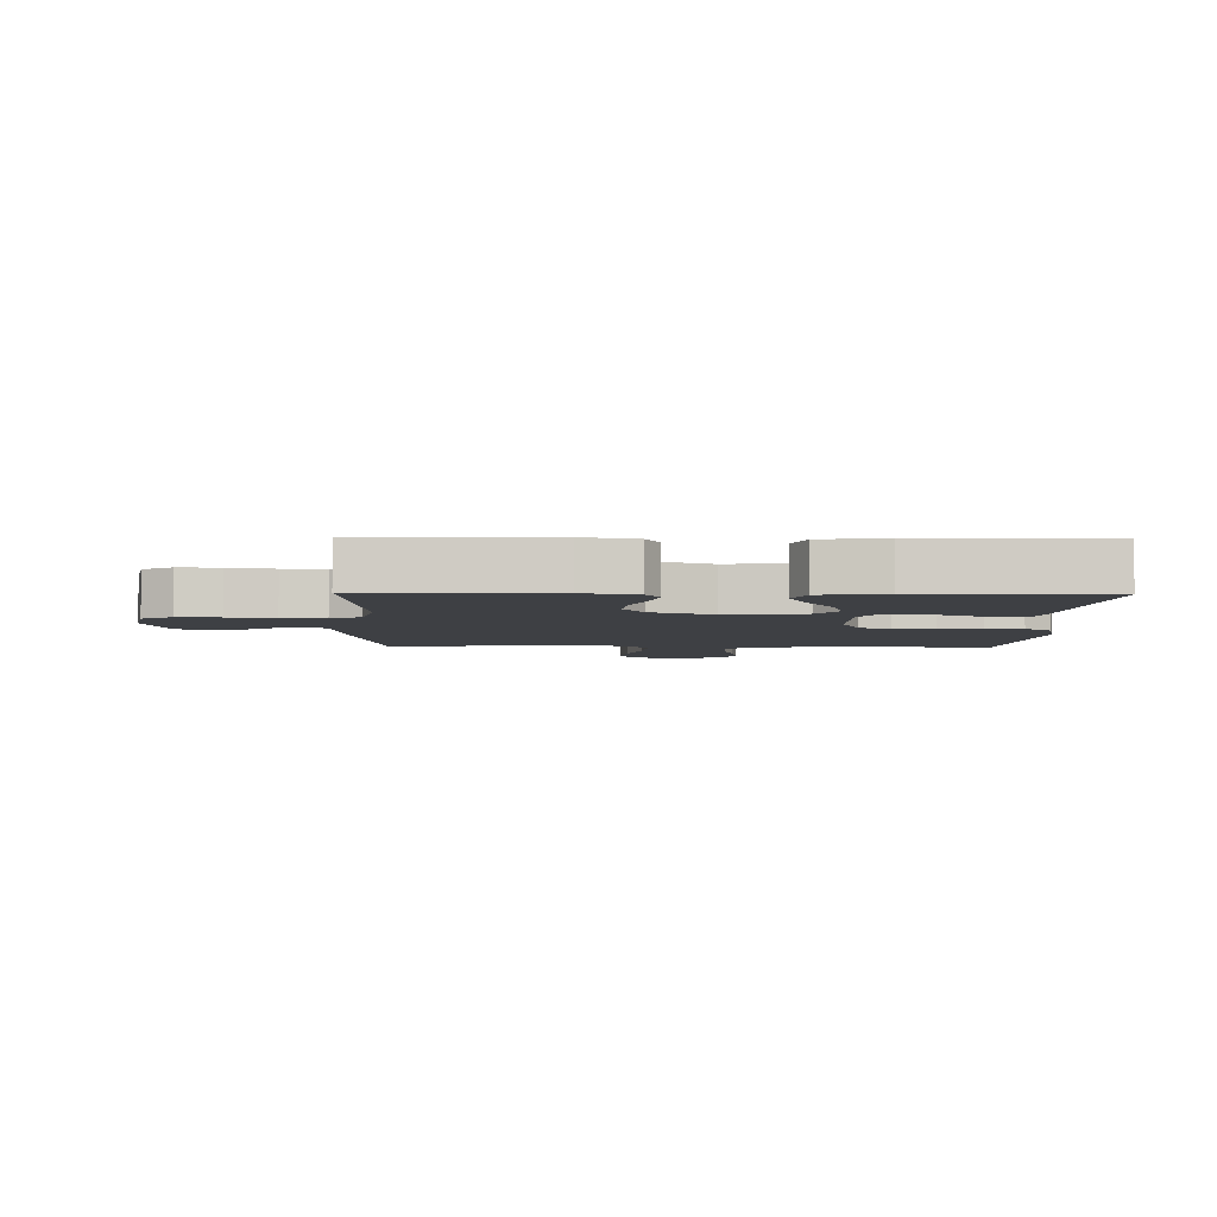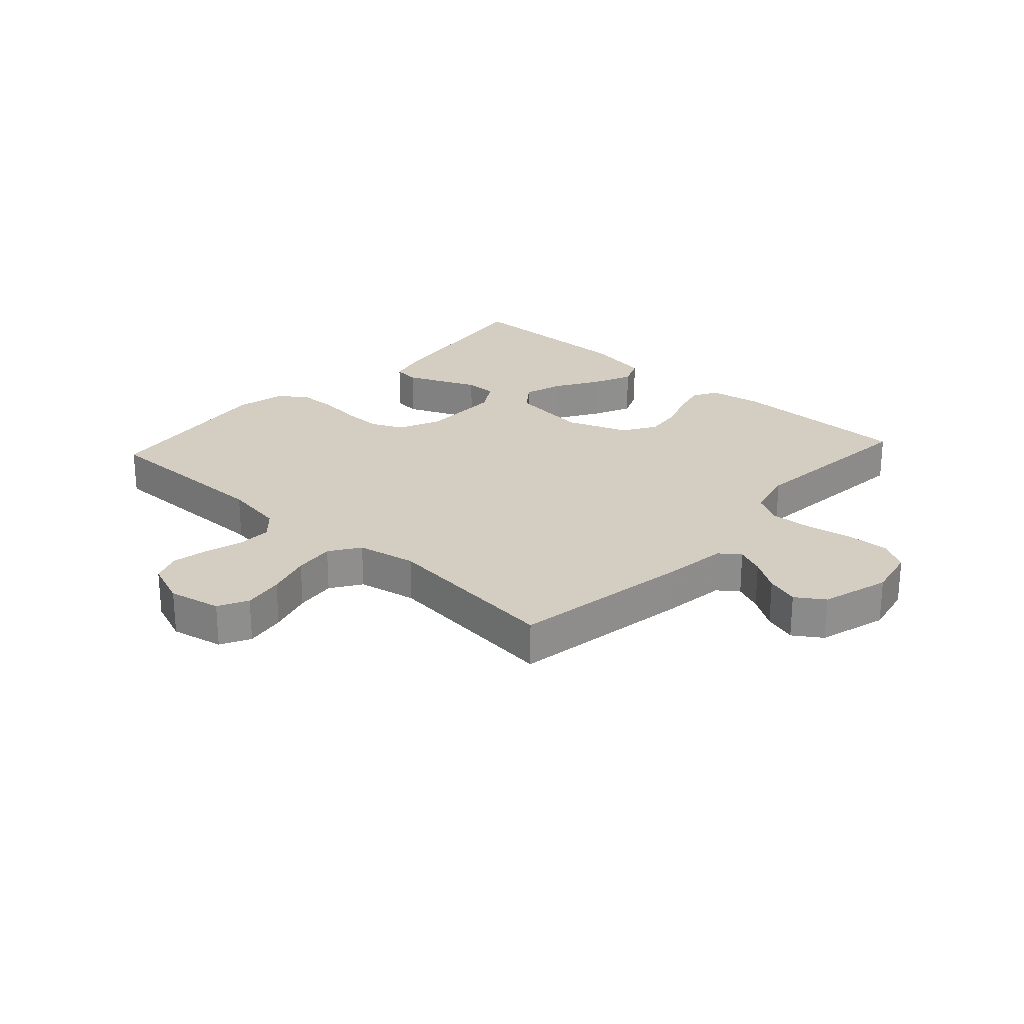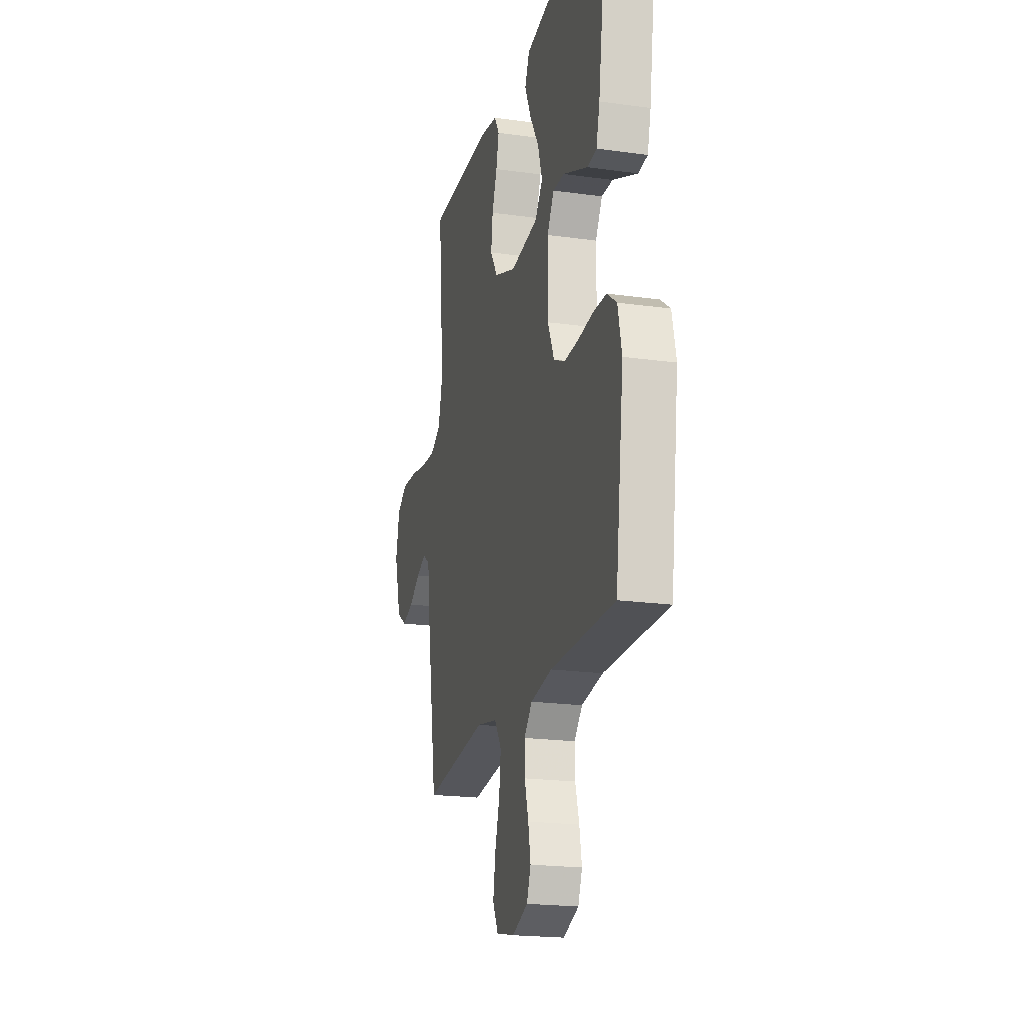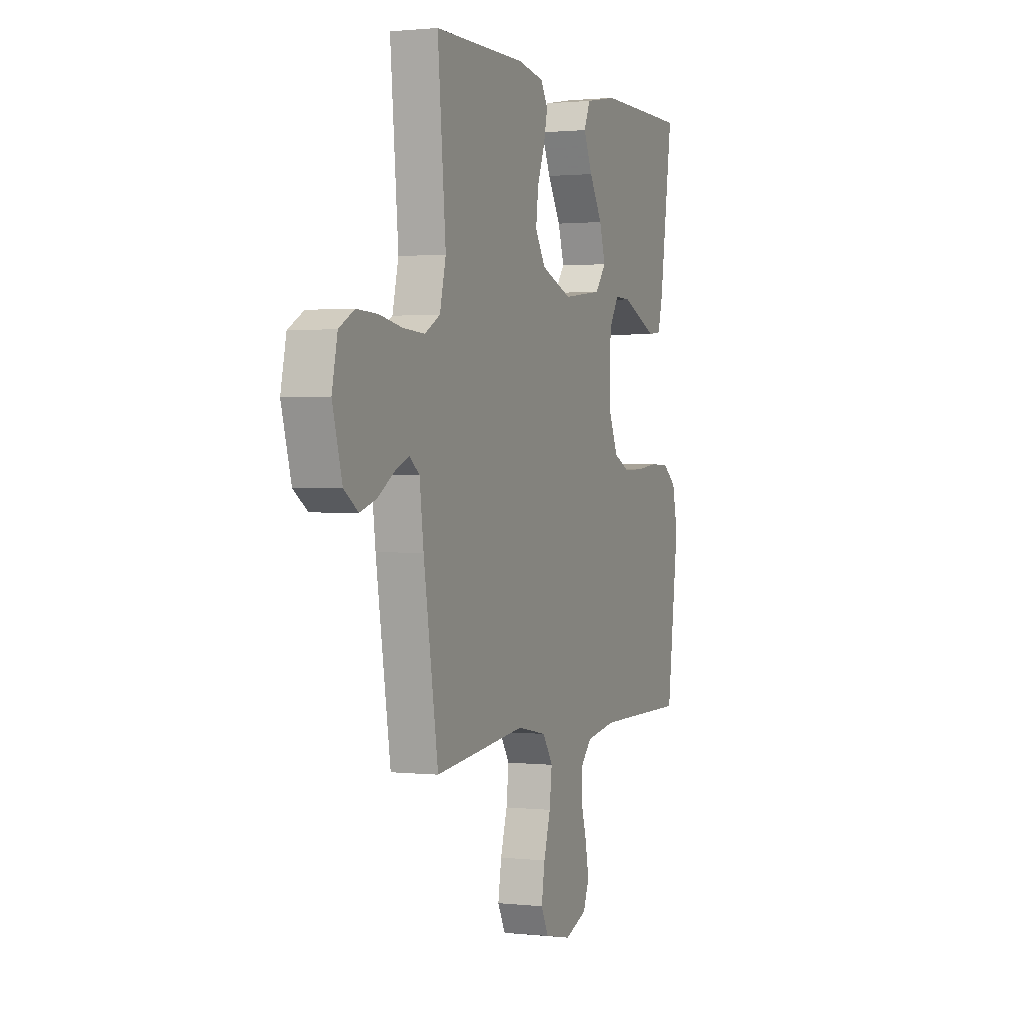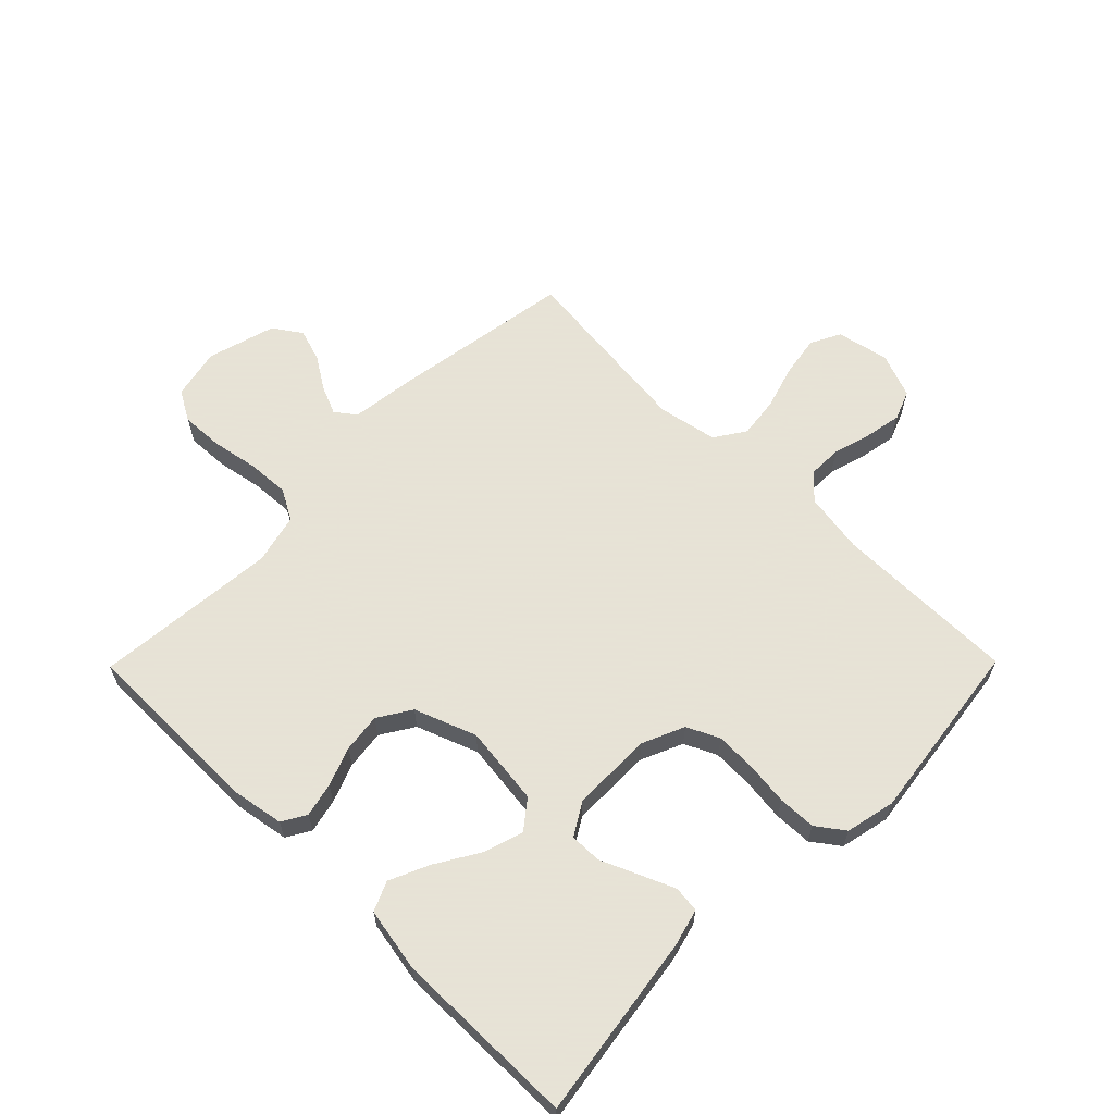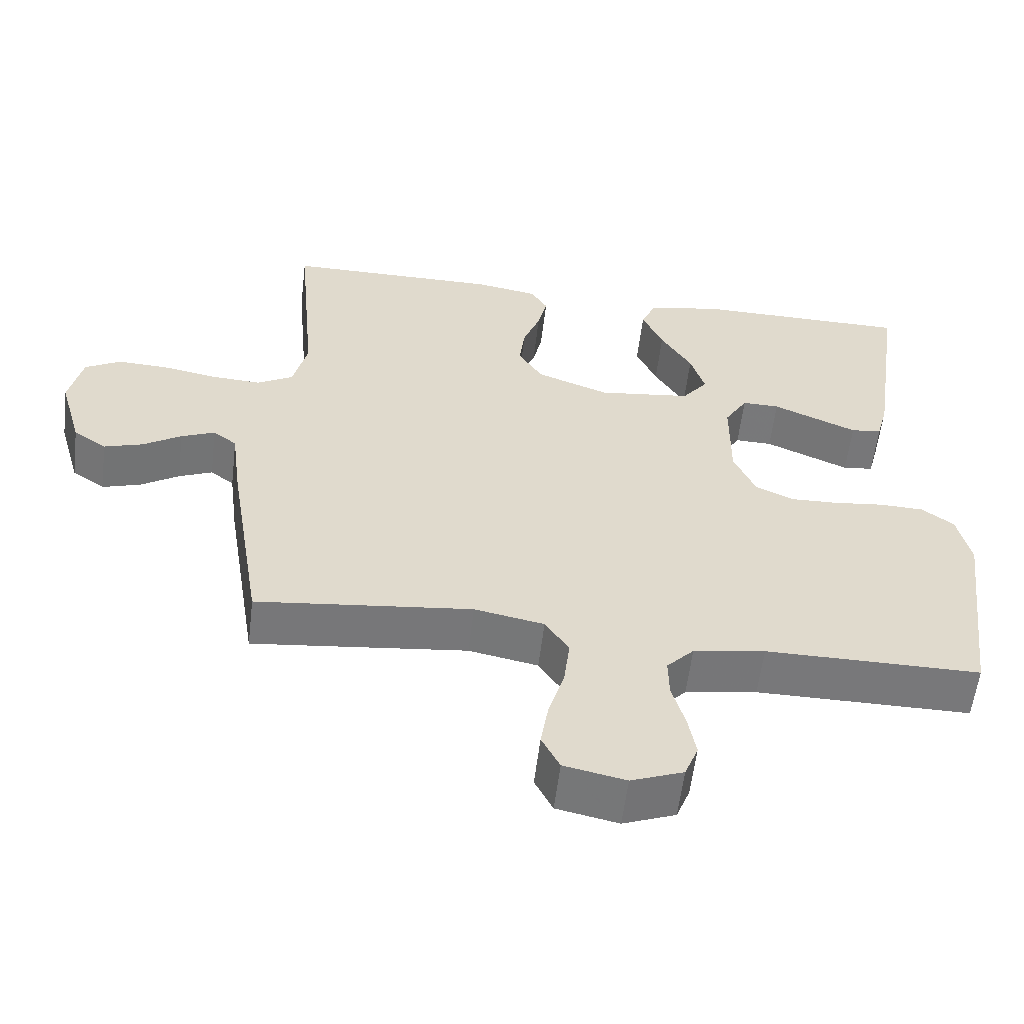
<metadata>
{"format":"obj","ext":"obj","renderer":"f3d","projection":"perspective","resolution":1024,"background":"white","views":[{"elev":-4.7,"azim":-1.2,"up":"+Y"},{"elev":25.0,"azim":-137.5,"up":"+Y"},{"elev":-20.3,"azim":75.7,"up":"+Z"},{"elev":1.2,"azim":-68.3,"up":"+Z"},{"elev":62.8,"azim":44.6,"up":"+Y"},{"elev":-57.6,"azim":-6.8,"up":"+Z"}]}
</metadata>
<code>
v 0.5 0.07 -0.5
v 0.2 0.07 -0.499
v 0.1 0.07 -0.515
v 0.062 0.07 -0.555
v 0.063 0.07 -0.611
v 0.081 0.07 -0.674
v 0.092 0.07 -0.734
v 0.073 0.07 -0.782
v 0 0.07 -0.81
v -0.086 0.07 -0.792
v -0.111 0.07 -0.743
v -0.1 0.07 -0.676
v -0.078 0.07 -0.603
v -0.07 0.07 -0.536
v -0.103 0.07 -0.486
v -0.2 0.07 -0.467
v -0.5 0.07 -0.5
v -0.548 0.07 -0.2
v -0.561 0.07 -0.097
v -0.594 0.07 -0.072
v -0.641 0.07 -0.092
v -0.694 0.07 -0.126
v -0.748 0.07 -0.143
v -0.794 0.07 -0.112
v -0.826 0.07 0
v -0.808 0.07 0.083
v -0.758 0.07 0.111
v -0.689 0.07 0.108
v -0.613 0.07 0.094
v -0.543 0.07 0.09
v -0.493 0.07 0.118
v -0.473 0.07 0.2
v -0.5 0.07 0.5
v -0.2 0.07 0.501
v -0.113 0.07 0.486
v -0.09 0.07 0.447
v -0.103 0.07 0.391
v -0.127 0.07 0.328
v -0.135 0.07 0.264
v -0.101 0.07 0.21
v 0 0.07 0.172
v 0.13 0.07 0.188
v 0.166 0.07 0.234
v 0.146 0.07 0.299
v 0.103 0.07 0.37
v 0.074 0.07 0.435
v 0.095 0.07 0.483
v 0.2 0.07 0.502
v 0.5 0.07 0.5
v 0.456 0.07 0.2
v 0.44 0.07 0.139
v 0.397 0.07 0.134
v 0.339 0.07 0.159
v 0.279 0.07 0.185
v 0.227 0.07 0.186
v 0.195 0.07 0.133
v 0.194 0.07 0
v 0.224 0.07 -0.069
v 0.277 0.07 -0.094
v 0.344 0.07 -0.092
v 0.414 0.07 -0.084
v 0.476 0.07 -0.086
v 0.521 0.07 -0.119
v 0.539 0.07 -0.2
v 0.5 0 -0.5
v 0.2 0 -0.499
v 0.1 0 -0.515
v 0.062 0 -0.555
v 0.063 0 -0.611
v 0.081 0 -0.674
v 0.092 0 -0.734
v 0.073 0 -0.782
v 0 0 -0.81
v -0.086 0 -0.792
v -0.111 0 -0.743
v -0.1 0 -0.676
v -0.078 0 -0.603
v -0.07 0 -0.536
v -0.103 0 -0.486
v -0.2 0 -0.467
v -0.5 0 -0.5
v -0.548 0 -0.2
v -0.561 0 -0.097
v -0.594 0 -0.072
v -0.641 0 -0.092
v -0.694 0 -0.126
v -0.748 0 -0.143
v -0.794 0 -0.112
v -0.826 0 0
v -0.808 0 0.083
v -0.758 0 0.111
v -0.689 0 0.108
v -0.613 0 0.094
v -0.543 0 0.09
v -0.493 0 0.118
v -0.473 0 0.2
v -0.5 0 0.5
v -0.2 0 0.501
v -0.113 0 0.486
v -0.09 0 0.447
v -0.103 0 0.391
v -0.127 0 0.328
v -0.135 0 0.264
v -0.101 0 0.21
v 0 0 0.172
v 0.13 0 0.188
v 0.166 0 0.234
v 0.146 0 0.299
v 0.103 0 0.37
v 0.074 0 0.435
v 0.095 0 0.483
v 0.2 0 0.502
v 0.5 0 0.5
v 0.456 0 0.2
v 0.44 0 0.139
v 0.397 0 0.134
v 0.339 0 0.159
v 0.279 0 0.185
v 0.227 0 0.186
v 0.195 0 0.133
v 0.194 0 0
v 0.224 0 -0.069
v 0.277 0 -0.094
v 0.344 0 -0.092
v 0.414 0 -0.084
v 0.476 0 -0.086
v 0.521 0 -0.119
v 0.539 0 -0.2
f 64 1 2
f 63 64 2
f 62 63 2
f 61 62 2
f 60 61 2
f 59 60 2 3
f 58 59 3 4
f 57 58 4
f 56 57 4
f 52 53 54
f 51 52 54
f 50 51 54
f 49 50 54
f 48 49 54
f 47 48 54
f 46 47 54
f 45 46 54
f 44 45 54
f 43 44 54 55
f 42 43 55 56
f 36 37 38
f 35 36 38
f 34 35 38
f 33 34 38
f 32 33 38
f 31 32 38 39
f 30 31 39 40
f 27 28 29
f 26 27 29
f 25 26 29
f 24 25 29
f 23 24 29
f 22 23 29
f 21 22 29
f 20 21 29 30
f 30 40 41
f 20 30 41
f 19 20 41
f 41 42 56
f 19 41 56
f 18 19 56
f 17 18 56
f 16 17 56
f 11 12 13
f 10 11 13
f 9 10 13
f 8 9 13
f 7 8 13
f 6 7 13
f 5 6 13
f 4 5 13 14
f 15 16 56
f 4 14 15 56
f 66 65 128
f 66 128 127
f 66 127 126
f 66 126 125
f 66 125 124
f 67 66 124 123
f 68 67 123 122
f 68 122 121
f 68 121 120
f 118 117 116
f 118 116 115
f 118 115 114
f 118 114 113
f 118 113 112
f 118 112 111
f 118 111 110
f 118 110 109
f 118 109 108
f 119 118 108 107
f 120 119 107 106
f 102 101 100
f 102 100 99
f 102 99 98
f 102 98 97
f 102 97 96
f 103 102 96 95
f 104 103 95 94
f 93 92 91
f 93 91 90
f 93 90 89
f 93 89 88
f 93 88 87
f 93 87 86
f 93 86 85
f 94 93 85 84
f 105 104 94
f 105 94 84
f 105 84 83
f 120 106 105
f 120 105 83
f 120 83 82
f 120 82 81
f 120 81 80
f 77 76 75
f 77 75 74
f 77 74 73
f 77 73 72
f 77 72 71
f 77 71 70
f 77 70 69
f 78 77 69 68
f 120 80 79
f 120 79 78 68
f 1 65 66 2
f 2 66 67 3
f 3 67 68 4
f 4 68 69 5
f 5 69 70 6
f 6 70 71 7
f 7 71 72 8
f 8 72 73 9
f 9 73 74 10
f 10 74 75 11
f 11 75 76 12
f 12 76 77 13
f 13 77 78 14
f 14 78 79 15
f 15 79 80 16
f 16 80 81 17
f 17 81 82 18
f 18 82 83 19
f 19 83 84 20
f 20 84 85 21
f 21 85 86 22
f 22 86 87 23
f 23 87 88 24
f 24 88 89 25
f 25 89 90 26
f 26 90 91 27
f 27 91 92 28
f 28 92 93 29
f 29 93 94 30
f 30 94 95 31
f 31 95 96 32
f 32 96 97 33
f 33 97 98 34
f 34 98 99 35
f 35 99 100 36
f 36 100 101 37
f 37 101 102 38
f 38 102 103 39
f 39 103 104 40
f 40 104 105 41
f 41 105 106 42
f 42 106 107 43
f 43 107 108 44
f 44 108 109 45
f 45 109 110 46
f 46 110 111 47
f 47 111 112 48
f 48 112 113 49
f 49 113 114 50
f 50 114 115 51
f 51 115 116 52
f 52 116 117 53
f 53 117 118 54
f 54 118 119 55
f 55 119 120 56
f 56 120 121 57
f 57 121 122 58
f 58 122 123 59
f 59 123 124 60
f 60 124 125 61
f 61 125 126 62
f 62 126 127 63
f 63 127 128 64
f 64 128 65 1

</code>
